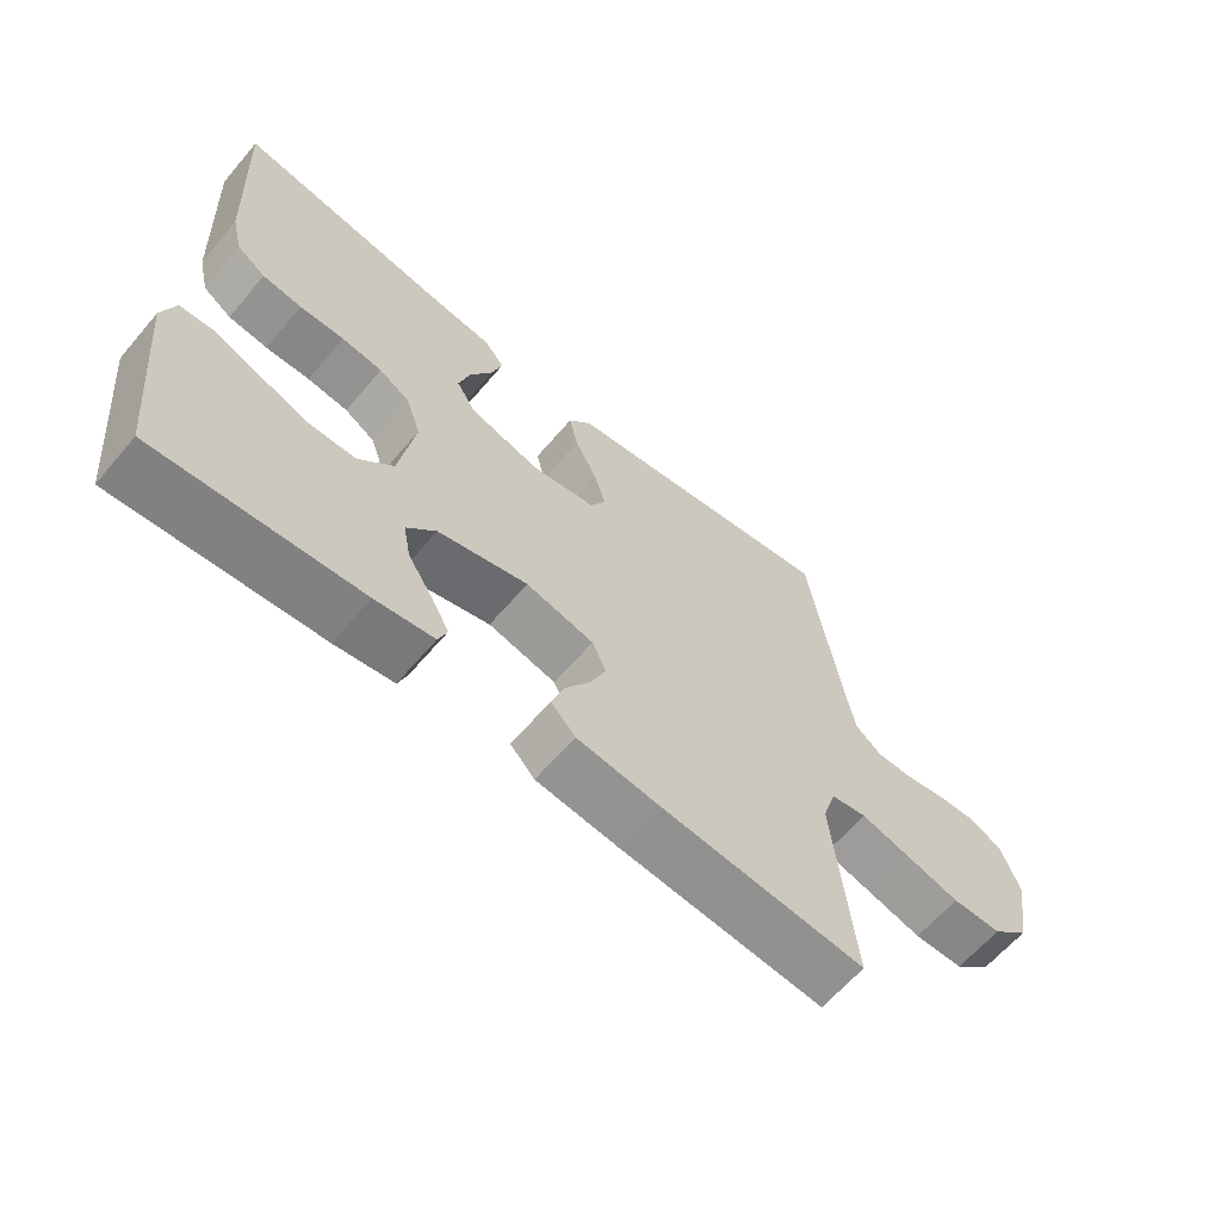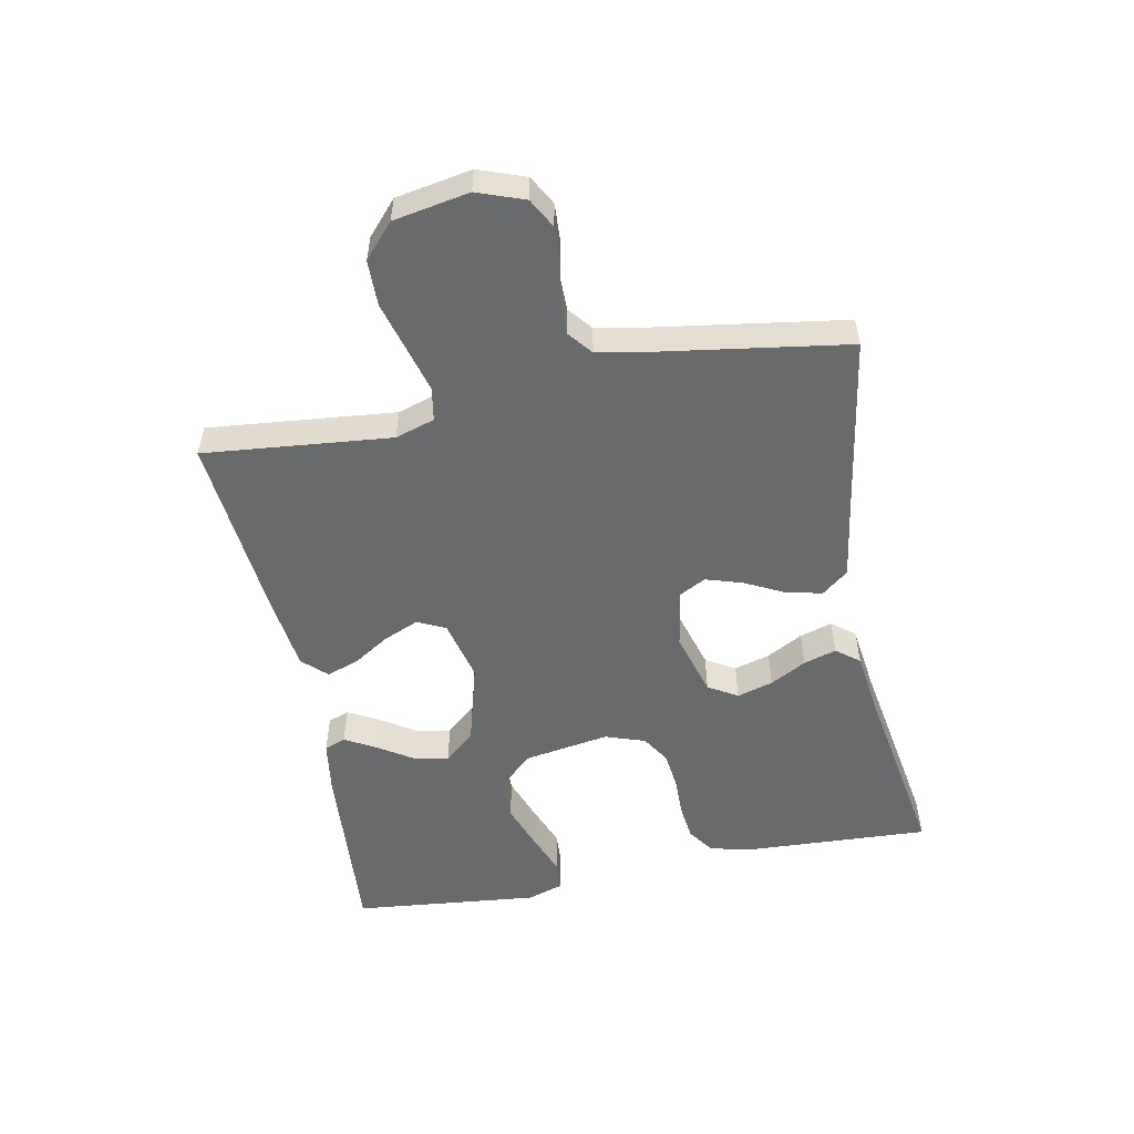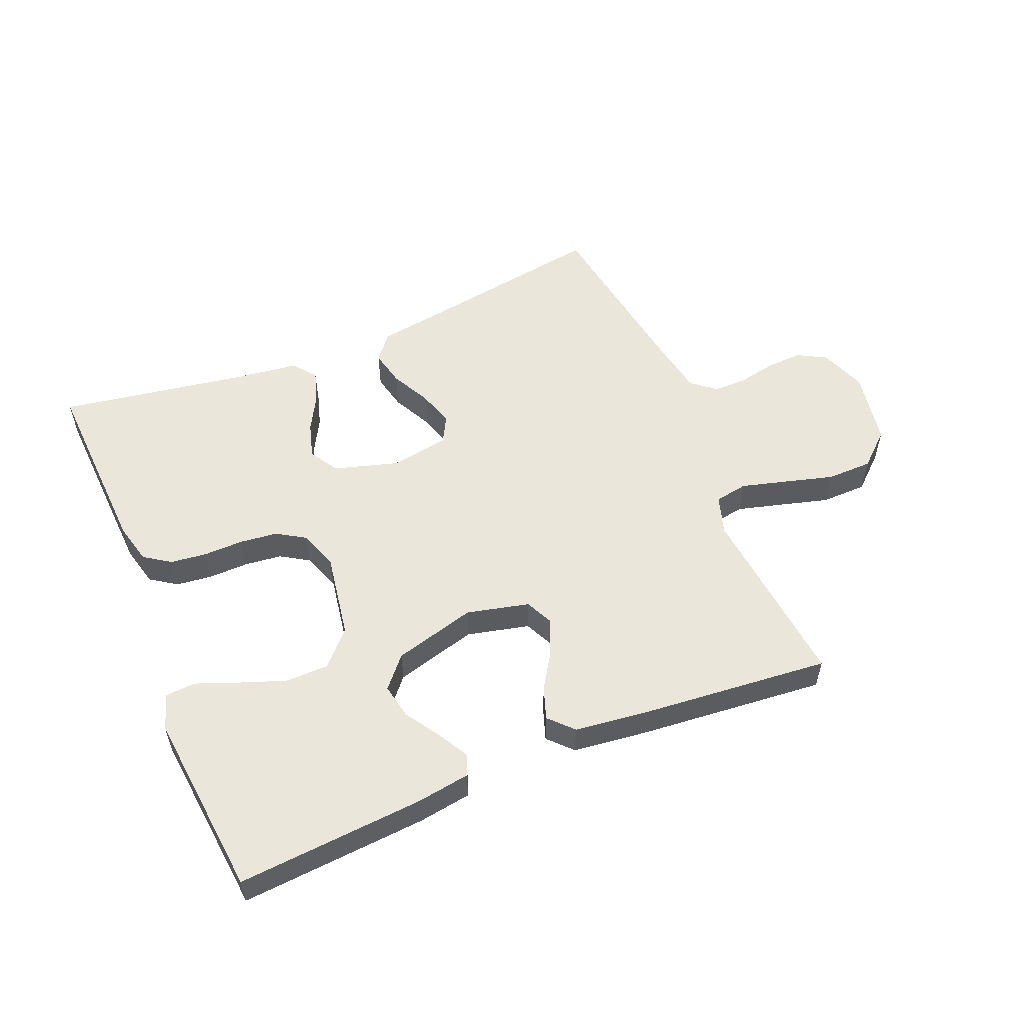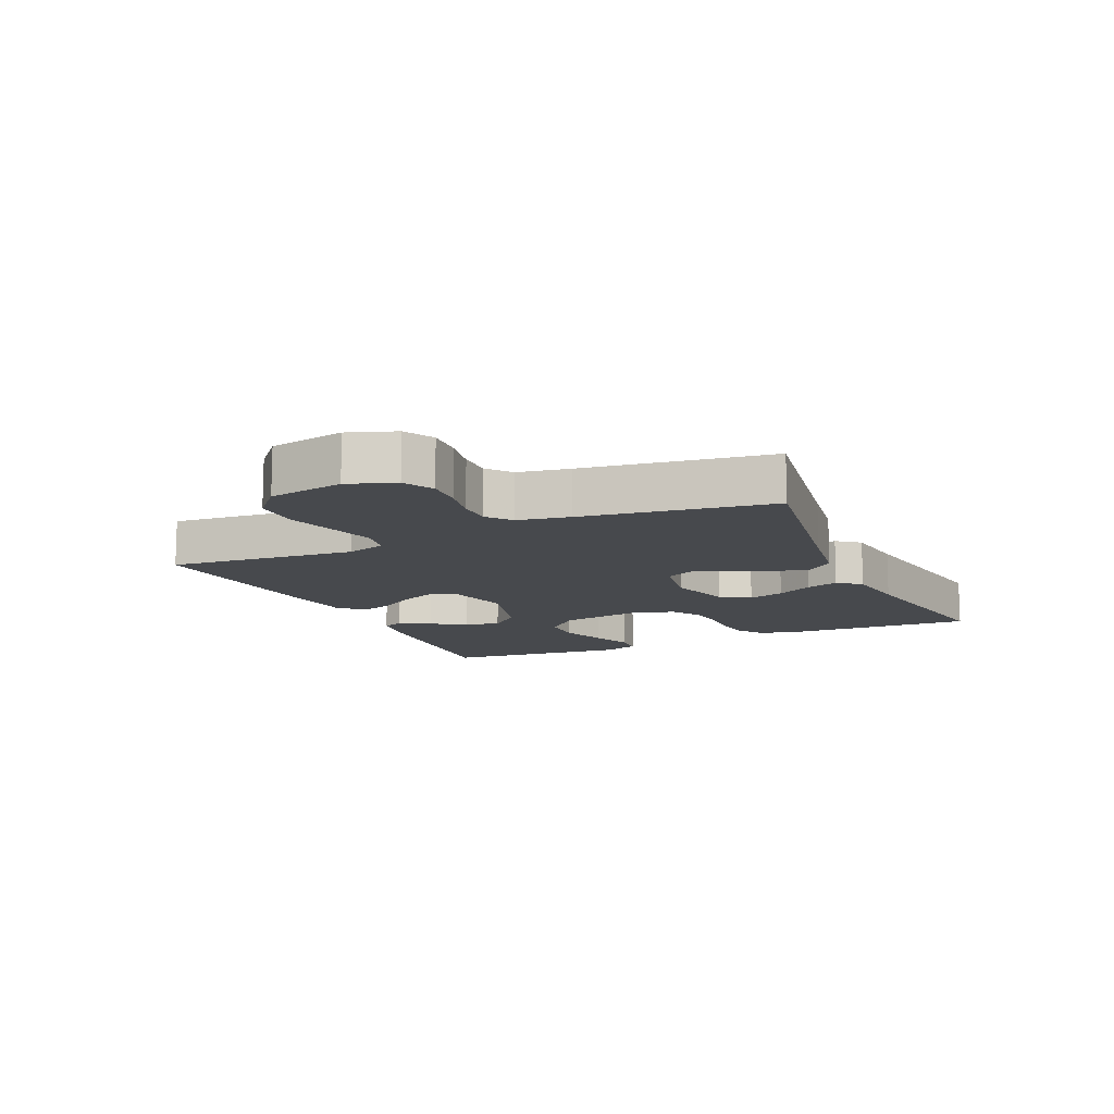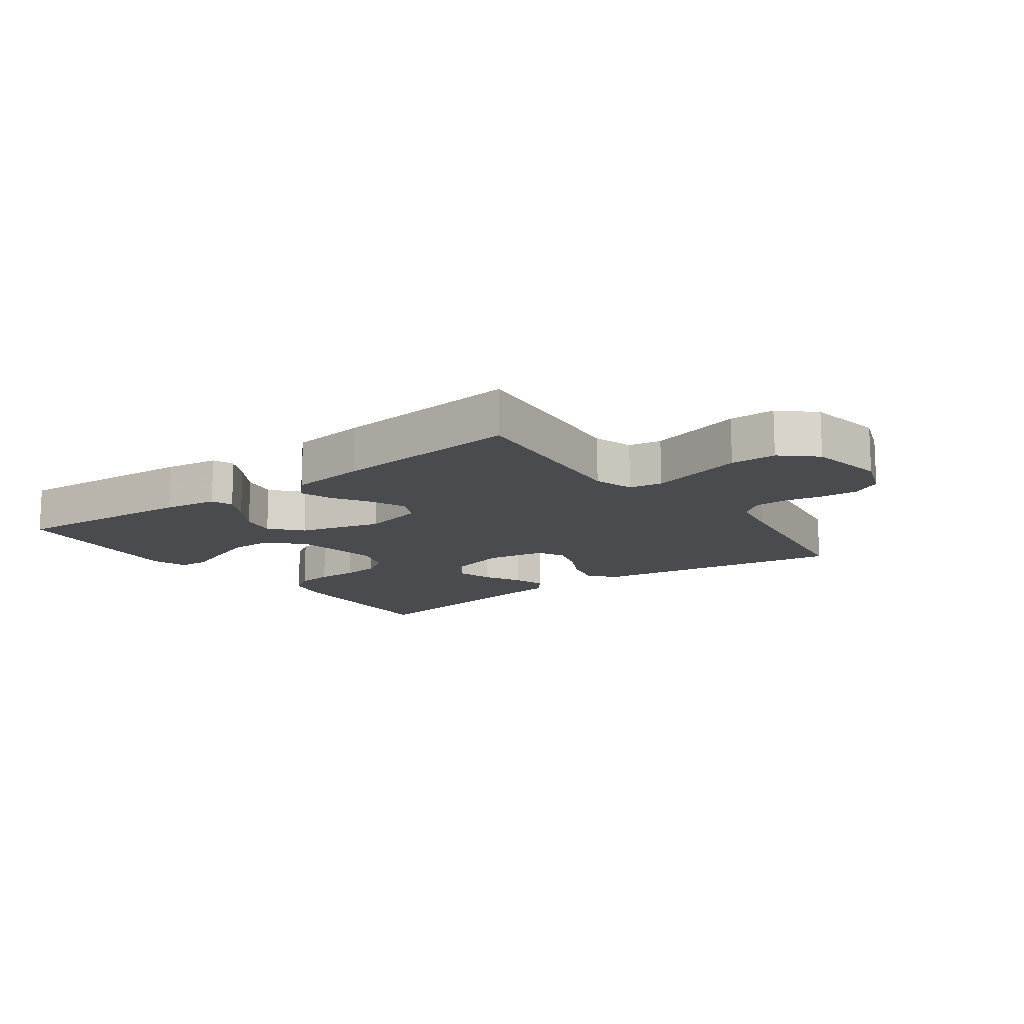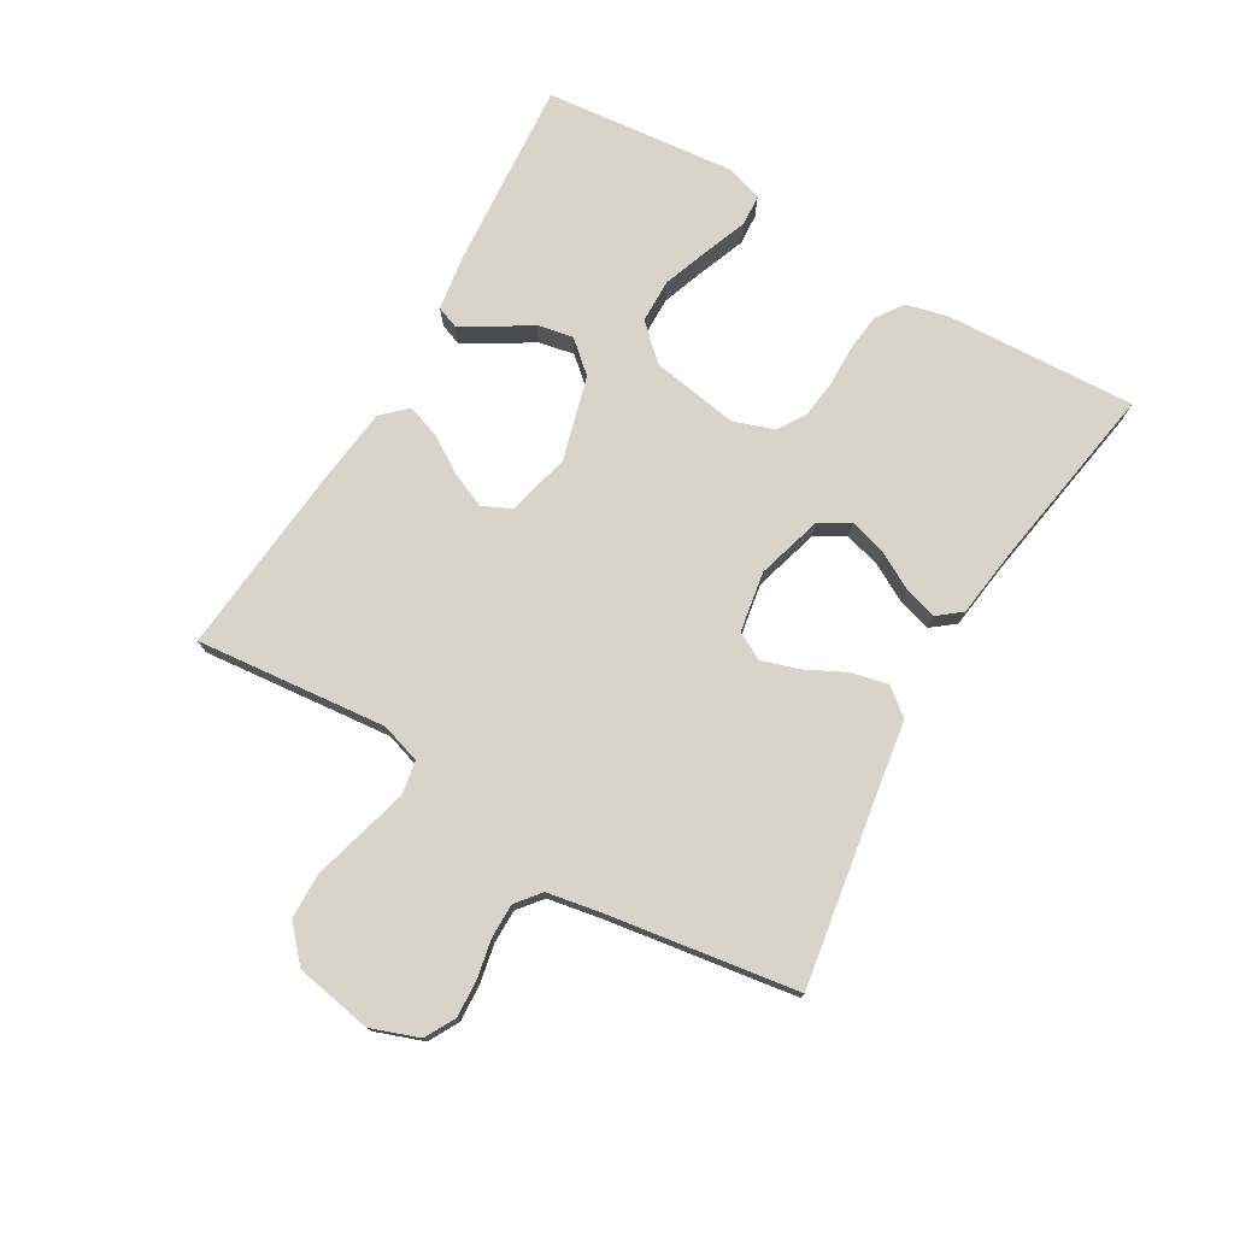
<metadata>
{"format":"obj","ext":"obj","renderer":"f3d","projection":"perspective","resolution":1024,"background":"white","views":[{"elev":-63.0,"azim":139.7,"up":"+Z"},{"elev":-52.9,"azim":-79.0,"up":"+Y"},{"elev":54.8,"azim":157.3,"up":"+Y"},{"elev":-12.0,"azim":-65.6,"up":"+Y"},{"elev":-13.8,"azim":-143.8,"up":"+Y"},{"elev":75.5,"azim":-59.8,"up":"+Y"}]}
</metadata>
<code>
v -0.5 0.07 -0.5
v -0.471 0.07 -0.2
v -0.491 0.07 -0.137
v -0.544 0.07 -0.128
v -0.617 0.07 -0.148
v -0.696 0.07 -0.17
v -0.769 0.07 -0.169
v -0.823 0.07 -0.121
v -0.845 0.07 0
v -0.818 0.07 0.075
v -0.771 0.07 0.101
v -0.713 0.07 0.098
v -0.652 0.07 0.086
v -0.598 0.07 0.086
v -0.56 0.07 0.117
v -0.545 0.07 0.2
v -0.5 0.07 0.5
v -0.2 0.07 0.452
v -0.089 0.07 0.435
v -0.055 0.07 0.393
v -0.068 0.07 0.335
v -0.1 0.07 0.271
v -0.118 0.07 0.213
v -0.095 0.07 0.17
v 0 0.07 0.154
v 0.103 0.07 0.184
v 0.131 0.07 0.231
v 0.114 0.07 0.289
v 0.082 0.07 0.347
v 0.066 0.07 0.399
v 0.095 0.07 0.436
v 0.2 0.07 0.45
v 0.5 0.07 0.5
v 0.486 0.07 0.2
v 0.47 0.07 0.134
v 0.428 0.07 0.105
v 0.37 0.07 0.098
v 0.305 0.07 0.099
v 0.245 0.07 0.092
v 0.2 0.07 0.064
v 0.178 0.07 0
v 0.201 0.07 -0.137
v 0.252 0.07 -0.191
v 0.321 0.07 -0.192
v 0.395 0.07 -0.165
v 0.462 0.07 -0.139
v 0.511 0.07 -0.142
v 0.53 0.07 -0.2
v 0.5 0.07 -0.5
v 0.2 0.07 -0.478
v 0.114 0.07 -0.465
v 0.101 0.07 -0.431
v 0.128 0.07 -0.382
v 0.164 0.07 -0.326
v 0.175 0.07 -0.269
v 0.132 0.07 -0.22
v 0 0.07 -0.184
v -0.1 0.07 -0.208
v -0.121 0.07 -0.253
v -0.097 0.07 -0.309
v -0.06 0.07 -0.367
v -0.042 0.07 -0.419
v -0.078 0.07 -0.457
v -0.2 0.07 -0.472
v -0.5 0 -0.5
v -0.471 0 -0.2
v -0.491 0 -0.137
v -0.544 0 -0.128
v -0.617 0 -0.148
v -0.696 0 -0.17
v -0.769 0 -0.169
v -0.823 0 -0.121
v -0.845 0 0
v -0.818 0 0.075
v -0.771 0 0.101
v -0.713 0 0.098
v -0.652 0 0.086
v -0.598 0 0.086
v -0.56 0 0.117
v -0.545 0 0.2
v -0.5 0 0.5
v -0.2 0 0.452
v -0.089 0 0.435
v -0.055 0 0.393
v -0.068 0 0.335
v -0.1 0 0.271
v -0.118 0 0.213
v -0.095 0 0.17
v 0 0 0.154
v 0.103 0 0.184
v 0.131 0 0.231
v 0.114 0 0.289
v 0.082 0 0.347
v 0.066 0 0.399
v 0.095 0 0.436
v 0.2 0 0.45
v 0.5 0 0.5
v 0.486 0 0.2
v 0.47 0 0.134
v 0.428 0 0.105
v 0.37 0 0.098
v 0.305 0 0.099
v 0.245 0 0.092
v 0.2 0 0.064
v 0.178 0 0
v 0.201 0 -0.137
v 0.252 0 -0.191
v 0.321 0 -0.192
v 0.395 0 -0.165
v 0.462 0 -0.139
v 0.511 0 -0.142
v 0.53 0 -0.2
v 0.5 0 -0.5
v 0.2 0 -0.478
v 0.114 0 -0.465
v 0.101 0 -0.431
v 0.128 0 -0.382
v 0.164 0 -0.326
v 0.175 0 -0.269
v 0.132 0 -0.22
v 0 0 -0.184
v -0.1 0 -0.208
v -0.121 0 -0.253
v -0.097 0 -0.309
v -0.06 0 -0.367
v -0.042 0 -0.419
v -0.078 0 -0.457
v -0.2 0 -0.472
f 64 1 2
f 63 64 2
f 62 63 2
f 61 62 2
f 60 61 2
f 59 60 2 3
f 58 59 3
f 57 58 3
f 52 53 54
f 51 52 54
f 50 51 54
f 49 50 54
f 48 49 54
f 47 48 54
f 46 47 54
f 45 46 54
f 44 45 54 55
f 43 44 55 56
f 36 37 38
f 35 36 38
f 34 35 38
f 33 34 38
f 32 33 38
f 32 38 39
f 31 32 39
f 30 31 39
f 29 30 39
f 28 29 39
f 27 28 39 40
f 20 21 22
f 19 20 22
f 18 19 22
f 18 22 23
f 17 18 23
f 16 17 23
f 15 16 23 24
f 11 12 13
f 10 11 13
f 9 10 13
f 8 9 13
f 7 8 13
f 6 7 13
f 5 6 13
f 4 5 13 14
f 15 24 25
f 14 15 25
f 4 14 25
f 3 4 25
f 57 3 25
f 26 27 40 41
f 26 41 42
f 25 26 42
f 57 25 42
f 42 43 56 57
f 66 65 128
f 66 128 127
f 66 127 126
f 66 126 125
f 66 125 124
f 67 66 124 123
f 67 123 122
f 67 122 121
f 118 117 116
f 118 116 115
f 118 115 114
f 118 114 113
f 118 113 112
f 118 112 111
f 118 111 110
f 118 110 109
f 119 118 109 108
f 120 119 108 107
f 102 101 100
f 102 100 99
f 102 99 98
f 102 98 97
f 102 97 96
f 103 102 96
f 103 96 95
f 103 95 94
f 103 94 93
f 103 93 92
f 104 103 92 91
f 86 85 84
f 86 84 83
f 86 83 82
f 87 86 82
f 87 82 81
f 87 81 80
f 88 87 80 79
f 77 76 75
f 77 75 74
f 77 74 73
f 77 73 72
f 77 72 71
f 77 71 70
f 77 70 69
f 78 77 69 68
f 89 88 79
f 89 79 78
f 89 78 68
f 89 68 67
f 89 67 121
f 105 104 91 90
f 106 105 90
f 106 90 89
f 106 89 121
f 121 120 107 106
f 1 65 66 2
f 2 66 67 3
f 3 67 68 4
f 4 68 69 5
f 5 69 70 6
f 6 70 71 7
f 7 71 72 8
f 8 72 73 9
f 9 73 74 10
f 10 74 75 11
f 11 75 76 12
f 12 76 77 13
f 13 77 78 14
f 14 78 79 15
f 15 79 80 16
f 16 80 81 17
f 17 81 82 18
f 18 82 83 19
f 19 83 84 20
f 20 84 85 21
f 21 85 86 22
f 22 86 87 23
f 23 87 88 24
f 24 88 89 25
f 25 89 90 26
f 26 90 91 27
f 27 91 92 28
f 28 92 93 29
f 29 93 94 30
f 30 94 95 31
f 31 95 96 32
f 32 96 97 33
f 33 97 98 34
f 34 98 99 35
f 35 99 100 36
f 36 100 101 37
f 37 101 102 38
f 38 102 103 39
f 39 103 104 40
f 40 104 105 41
f 41 105 106 42
f 42 106 107 43
f 43 107 108 44
f 44 108 109 45
f 45 109 110 46
f 46 110 111 47
f 47 111 112 48
f 48 112 113 49
f 49 113 114 50
f 50 114 115 51
f 51 115 116 52
f 52 116 117 53
f 53 117 118 54
f 54 118 119 55
f 55 119 120 56
f 56 120 121 57
f 57 121 122 58
f 58 122 123 59
f 59 123 124 60
f 60 124 125 61
f 61 125 126 62
f 62 126 127 63
f 63 127 128 64
f 64 128 65 1

</code>
